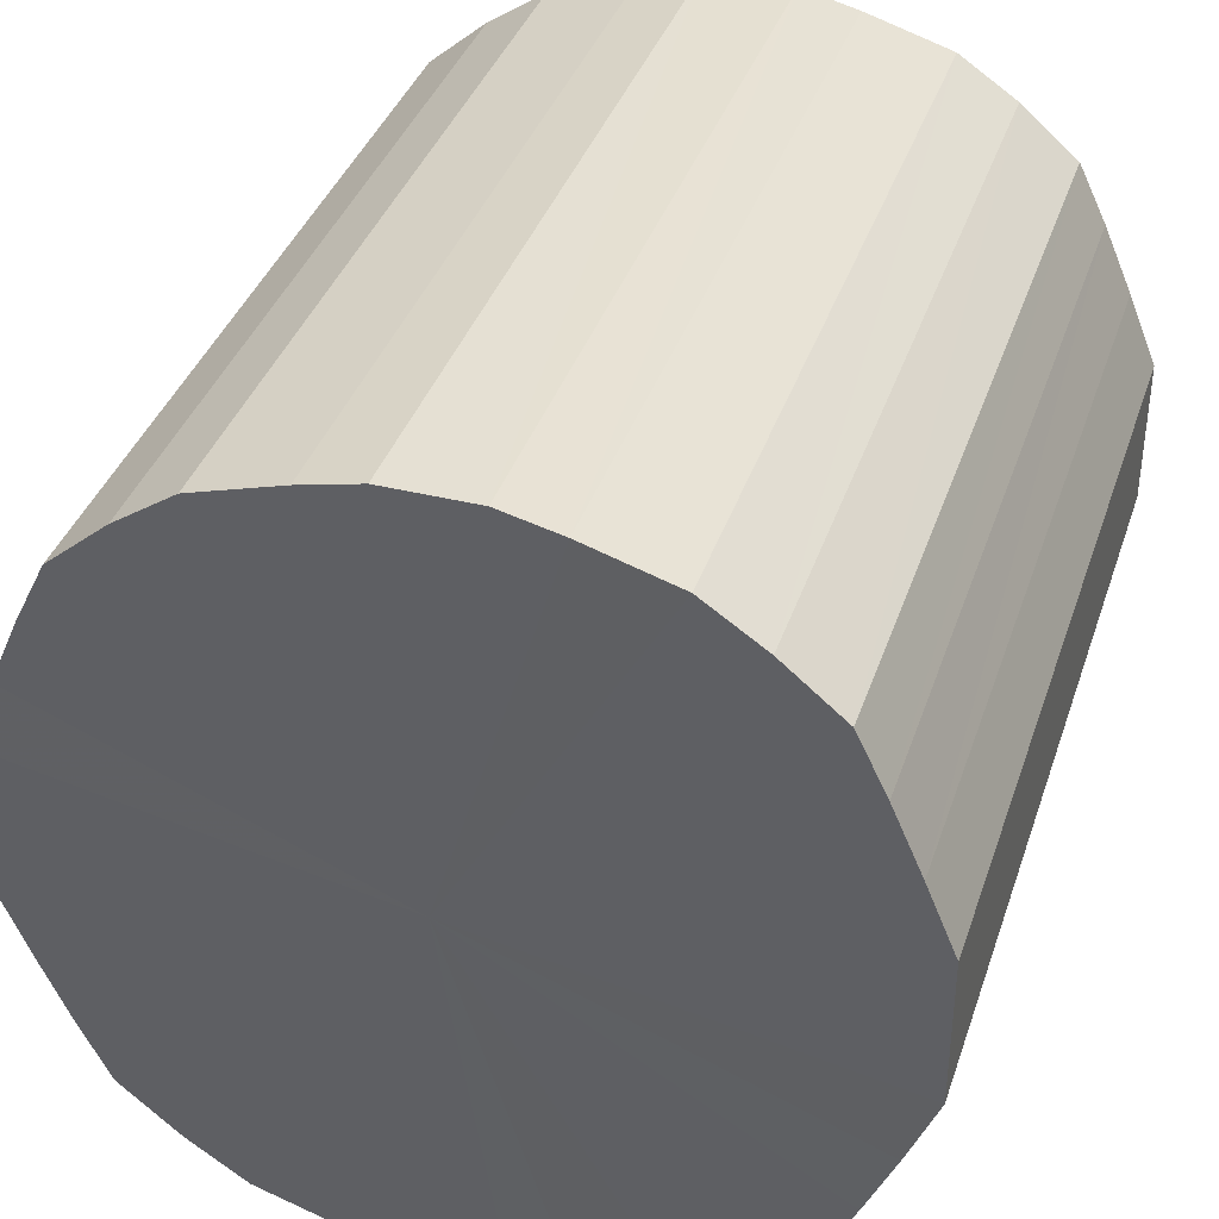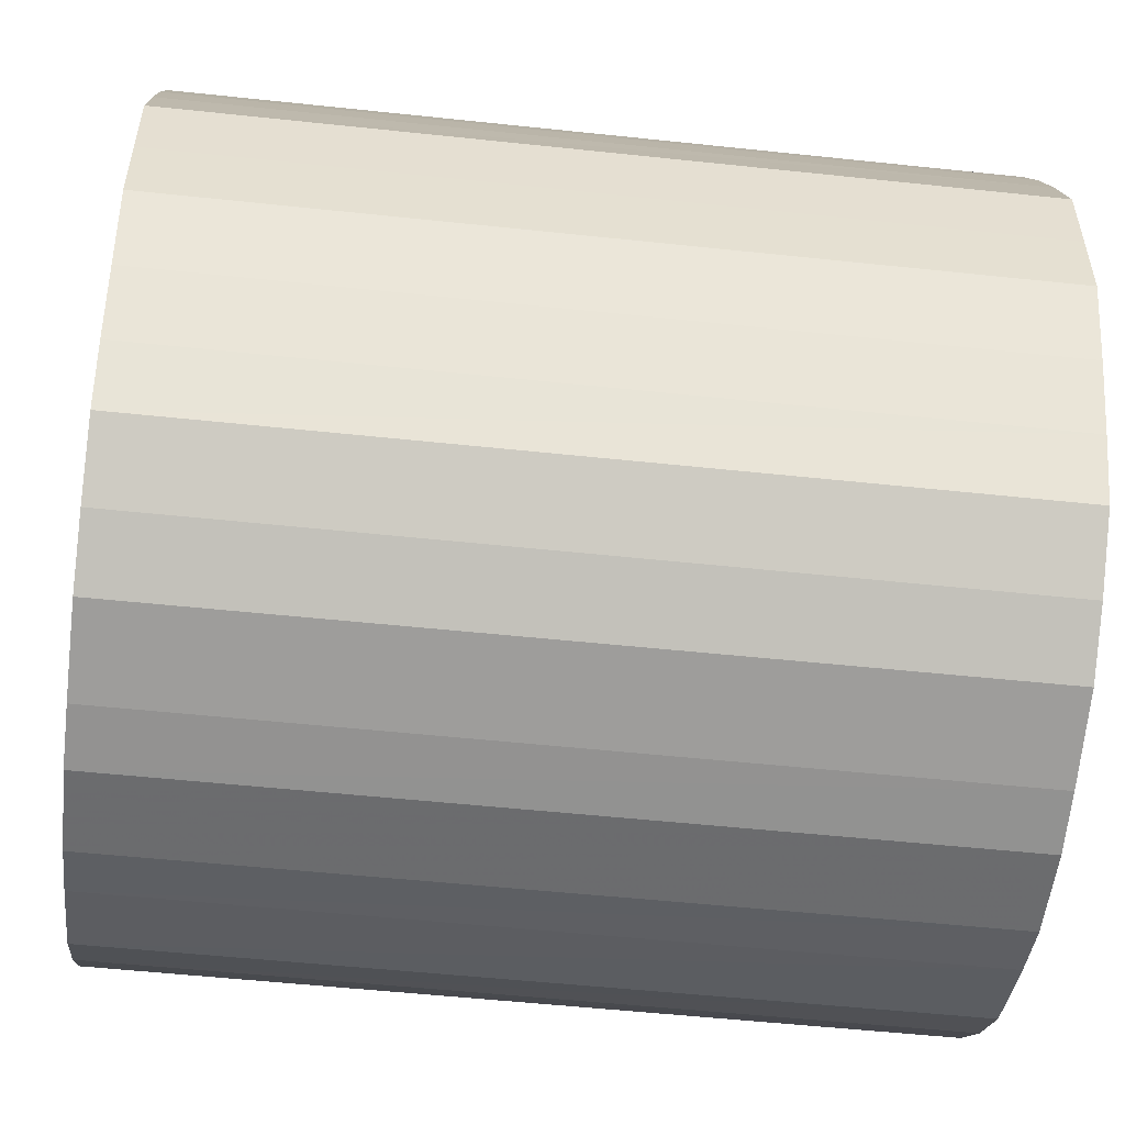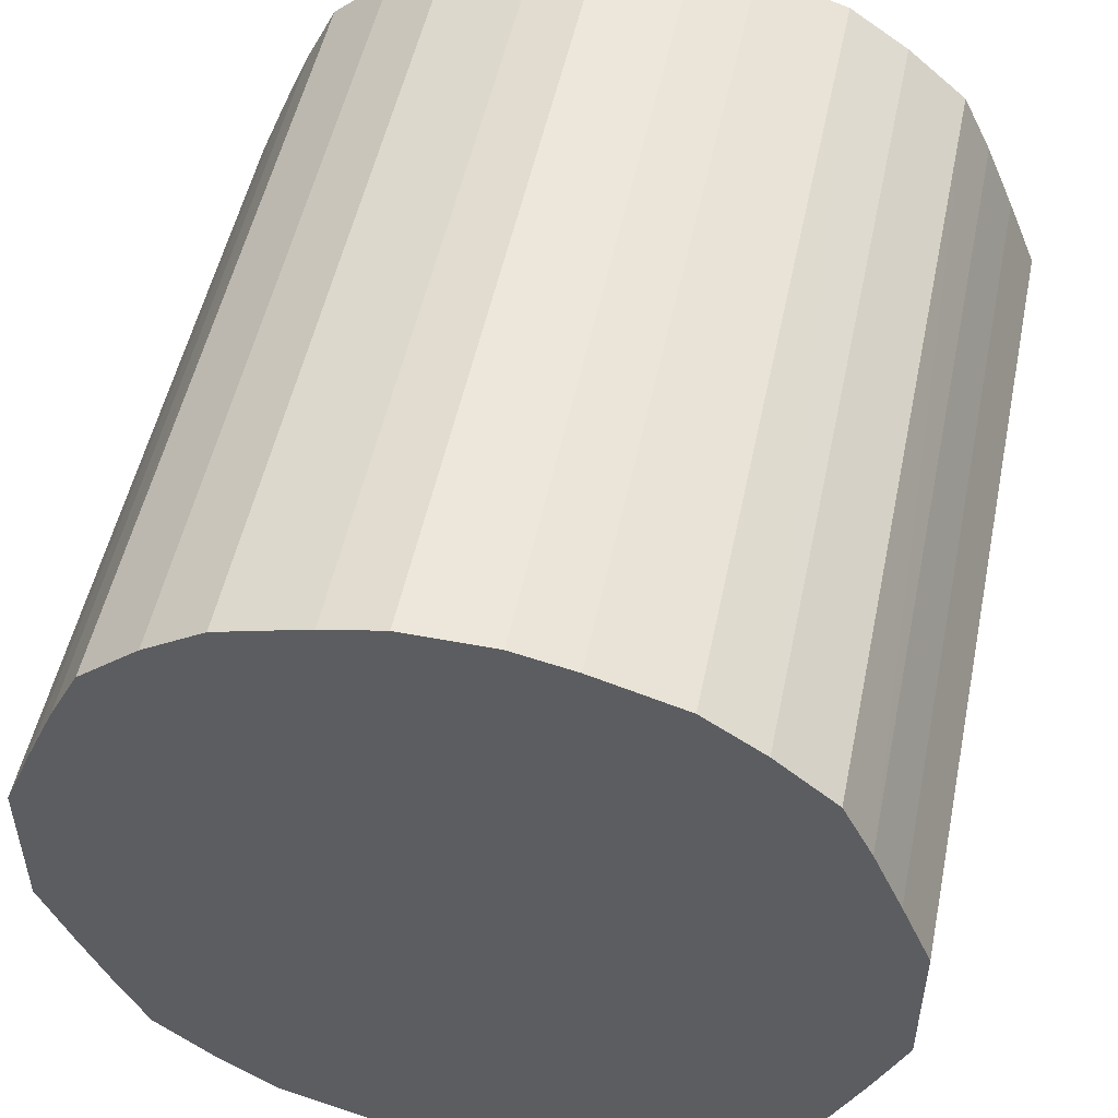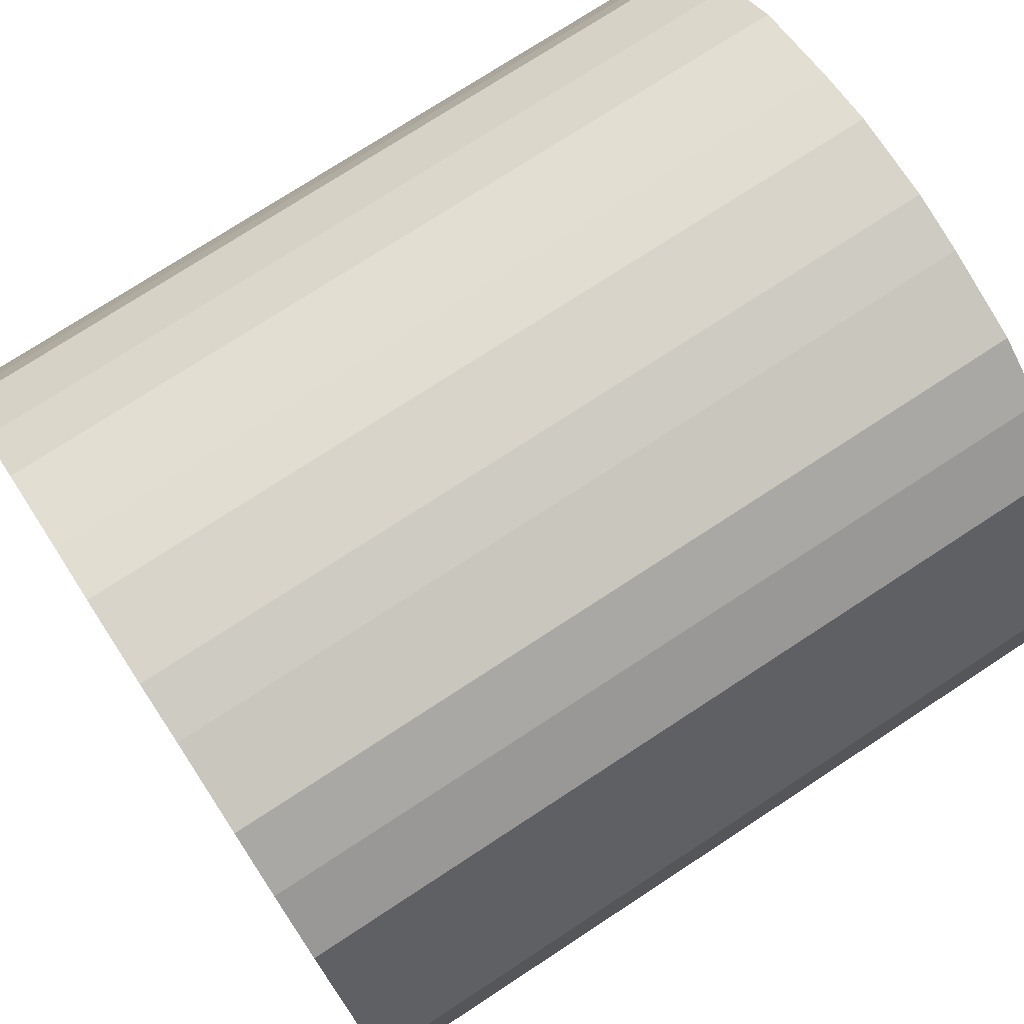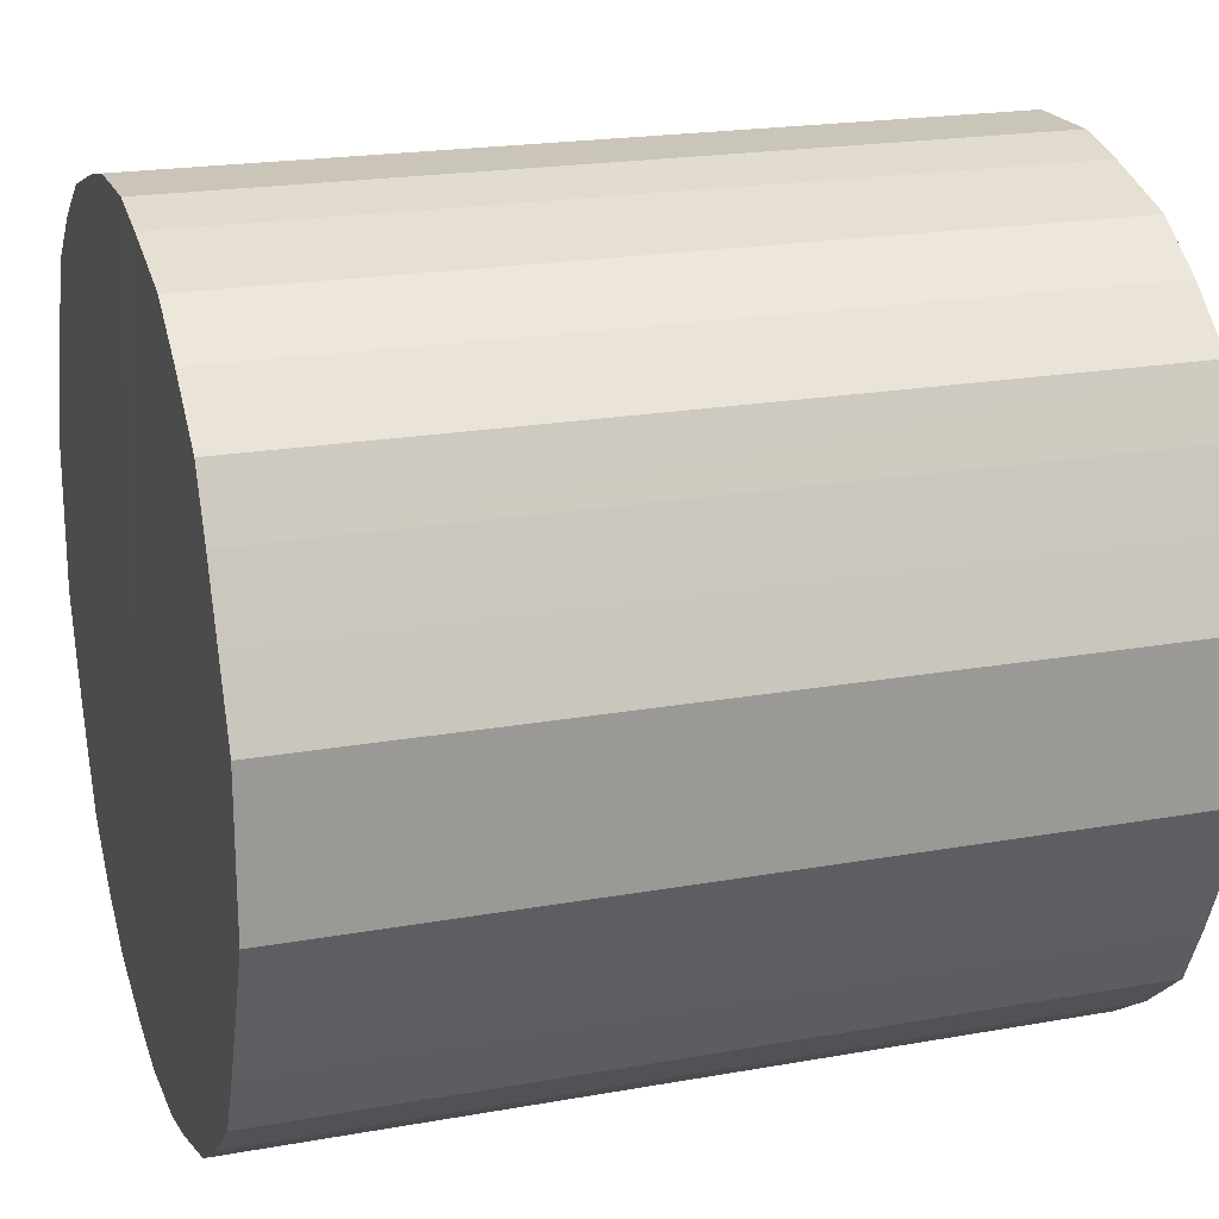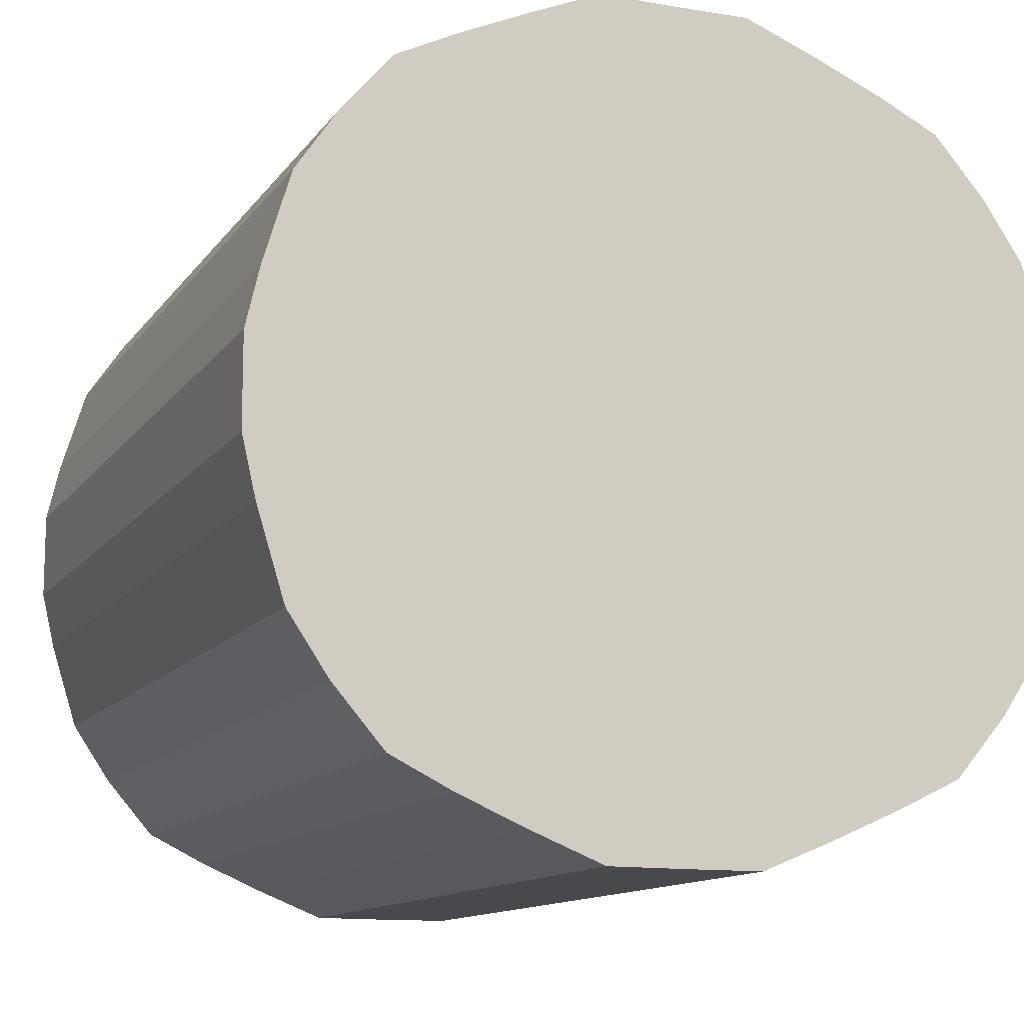
<metadata>
{"format":"obj","ext":"obj","renderer":"f3d","projection":"perspective","resolution":1024,"background":"white","views":[{"elev":37.8,"azim":-72.3,"up":"+Z"},{"elev":-53.4,"azim":173.5,"up":"+Z"},{"elev":51.2,"azim":-78.3,"up":"+Z"},{"elev":74.9,"azim":146.8,"up":"+Z"},{"elev":20.5,"azim":-18.1,"up":"+Z"},{"elev":-12.1,"azim":68.6,"up":"+Y"}]}
</metadata>
<code>
o 7075
v 2233 1912 7.36
v 2233 1912 7.334
v 2233 1912 7.36
v 2233 1912 7.31
v 2233 1912 7.334
v 2233 1912 7.385
v 2233 1912 7.385
v 2233 1912 7.287
v 2233 1912 7.31
v 2233 1912 7.409
v 2233 1912 7.409
v 2233 1912 7.267
v 2233 1912 7.287
v 2233 1912 7.432
v 2233 1912 7.432
v 2233 1912 7.249
v 2233 1912 7.267
v 2233 1912 7.453
v 2233 1912 7.453
v 2233 1912 7.236
v 2233 1912 7.249
v 2233 1912 7.47
v 2233 1912 7.47
v 2233 1912 7.227
v 2233 1912 7.236
v 2233 1912 7.483
v 2233 1912 7.483
v 2233 1912 7.222
v 2233 1912 7.227
v 2233 1912 7.492
v 2233 1912 7.492
v 2233 1912 7.222
v 2233 1912 7.222
v 2233 1912 7.497
v 2233 1912 7.497
v 2233 1912 7.227
v 2233 1912 7.222
v 2233 1912 7.497
v 2233 1912 7.497
v 2233 1912 7.236
v 2233 1912 7.227
v 2233 1912 7.492
v 2233 1912 7.492
v 2233 1912 7.249
v 2233 1912 7.236
v 2233 1912 7.483
v 2233 1912 7.483
v 2233 1912 7.267
v 2233 1912 7.249
v 2233 1912 7.47
v 2233 1912 7.47
v 2233 1912 7.287
v 2233 1912 7.267
v 2233 1912 7.453
v 2233 1912 7.453
v 2233 1912 7.31
v 2233 1912 7.287
v 2233 1912 7.432
v 2233 1912 7.432
v 2233 1912 7.334
v 2233 1912 7.31
v 2233 1912 7.409
v 2233 1912 7.409
v 2233 1912 7.36
v 2233 1912 7.334
v 2233 1912 7.385
v 2233 1912 7.385
v 2233 1912 7.36
v 2233 1912 7.36
v 2233 1912 7.334
v 2233 1912 7.334
v 2233 1912 7.31
v 2233 1912 7.31
v 2233 1912 7.385
v 2233 1912 7.36
v 2233 1912 7.409
v 2233 1912 7.385
v 2233 1912 7.287
v 2233 1912 7.287
v 2233 1912 7.432
v 2233 1912 7.409
v 2233 1912 7.453
v 2233 1912 7.432
v 2233 1912 7.267
v 2233 1912 7.267
v 2233 1912 7.47
v 2233 1912 7.453
v 2233 1912 7.483
v 2233 1912 7.47
v 2233 1912 7.249
v 2233 1912 7.249
v 2233 1912 7.492
v 2233 1912 7.483
v 2233 1912 7.497
v 2233 1912 7.492
v 2233 1912 7.236
v 2233 1912 7.236
v 2233 1912 7.497
v 2233 1912 7.497
v 2233 1912 7.492
v 2233 1912 7.497
v 2233 1912 7.227
v 2233 1912 7.227
v 2233 1912 7.483
v 2233 1912 7.492
v 2233 1912 7.47
v 2233 1912 7.483
v 2233 1912 7.222
v 2233 1912 7.222
v 2233 1912 7.453
v 2233 1912 7.47
v 2233 1912 7.432
v 2233 1912 7.453
v 2233 1912 7.222
v 2233 1912 7.222
v 2233 1912 7.409
v 2233 1912 7.432
v 2233 1912 7.385
v 2233 1912 7.409
v 2233 1912 7.227
v 2233 1912 7.227
v 2233 1912 7.36
v 2233 1912 7.385
v 2233 1912 7.334
v 2233 1912 7.36
v 2233 1912 7.236
v 2233 1912 7.236
v 2233 1912 7.31
v 2233 1912 7.334
v 2233 1912 7.287
v 2233 1912 7.31
v 2233 1912 7.249
v 2233 1912 7.249
v 2233 1912 7.267
v 2233 1912 7.287
v 2233 1912 7.267
v 2233 1912 7.36
v 2233 1912 7.334
v 2233 1912 7.36
v 2233 1912 7.31
v 2233 1912 7.385
v 2233 1912 7.287
v 2233 1912 7.409
v 2233 1912 7.267
v 2233 1912 7.432
v 2233 1912 7.249
v 2233 1912 7.453
v 2233 1912 7.236
v 2233 1912 7.47
v 2233 1912 7.227
v 2233 1912 7.483
v 2233 1912 7.222
v 2233 1912 7.492
v 2233 1912 7.222
v 2233 1912 7.497
v 2233 1912 7.227
v 2233 1912 7.497
v 2233 1912 7.236
v 2233 1912 7.492
v 2233 1912 7.249
v 2233 1912 7.483
v 2233 1912 7.267
v 2233 1912 7.47
v 2233 1912 7.287
v 2233 1912 7.453
v 2233 1912 7.31
v 2233 1912 7.432
v 2233 1912 7.334
v 2233 1912 7.409
v 2233 1912 7.36
v 2233 1912 7.385
v 2233 1912 7.36
v 2233 1912 7.36
v 2233 1912 7.334
v 2233 1912 7.385
v 2233 1912 7.31
v 2233 1912 7.409
v 2233 1912 7.287
v 2233 1912 7.432
v 2233 1912 7.267
v 2233 1912 7.453
v 2233 1912 7.249
v 2233 1912 7.47
v 2233 1912 7.236
v 2233 1912 7.483
v 2233 1912 7.227
v 2233 1912 7.492
v 2233 1912 7.222
v 2233 1912 7.497
v 2233 1912 7.222
v 2233 1912 7.497
v 2233 1912 7.227
v 2233 1912 7.492
v 2233 1912 7.236
v 2233 1912 7.483
v 2233 1912 7.249
v 2233 1912 7.47
v 2233 1912 7.267
v 2233 1912 7.453
v 2233 1912 7.287
v 2233 1912 7.432
v 2233 1912 7.31
v 2233 1912 7.409
v 2233 1912 7.334
v 2233 1912 7.385
v 2233 1912 7.36
f 1 2 3
f 2 4 5
f 6 1 7
f 4 8 9
f 10 6 11
f 8 12 13
f 14 10 15
f 12 16 17
f 18 14 19
f 16 20 21
f 22 18 23
f 20 24 25
f 26 22 27
f 24 28 29
f 30 26 31
f 28 32 33
f 34 30 35
f 32 36 37
f 38 34 39
f 36 40 41
f 42 38 43
f 40 44 45
f 46 42 47
f 44 48 49
f 50 46 51
f 48 52 53
f 54 50 55
f 52 56 57
f 58 54 59
f 56 60 61
f 62 58 63
f 60 64 65
f 66 62 67
f 64 66 68
f 69 70 71
f 71 72 73
f 74 75 69
f 76 77 74
f 73 78 79
f 80 81 76
f 82 83 80
f 79 84 85
f 86 87 82
f 88 89 86
f 85 90 91
f 92 93 88
f 94 95 92
f 91 96 97
f 98 99 94
f 100 101 98
f 97 102 103
f 104 105 100
f 106 107 104
f 103 108 109
f 110 111 106
f 112 113 110
f 109 114 115
f 116 117 112
f 118 119 116
f 115 120 121
f 122 123 118
f 124 125 122
f 121 126 127
f 128 129 124
f 130 131 128
f 127 132 133
f 134 135 130
f 133 136 134
f 137 138 139
f 137 140 138
f 137 139 141
f 137 142 140
f 137 141 143
f 137 144 142
f 137 143 145
f 137 146 144
f 137 145 147
f 137 148 146
f 137 147 149
f 137 150 148
f 137 149 151
f 137 152 150
f 137 151 153
f 137 154 152
f 137 153 155
f 137 156 154
f 137 155 157
f 137 158 156
f 137 157 159
f 137 160 158
f 137 159 161
f 137 162 160
f 137 161 163
f 137 164 162
f 137 163 165
f 137 166 164
f 137 165 167
f 137 168 166
f 137 167 169
f 137 170 168
f 137 169 171
f 137 171 170
f 172 173 174
f 172 175 173
f 172 174 176
f 172 177 175
f 172 176 178
f 172 179 177
f 172 178 180
f 172 181 179
f 172 180 182
f 172 183 181
f 172 182 184
f 172 185 183
f 172 184 186
f 172 187 185
f 172 186 188
f 172 189 187
f 172 188 190
f 172 191 189
f 172 190 192
f 172 193 191
f 172 192 194
f 172 195 193
f 172 194 196
f 172 197 195
f 172 196 198
f 172 199 197
f 172 198 200
f 172 201 199
f 172 200 202
f 172 203 201
f 172 202 204
f 172 205 203
f 172 204 206
f 172 206 205

</code>
